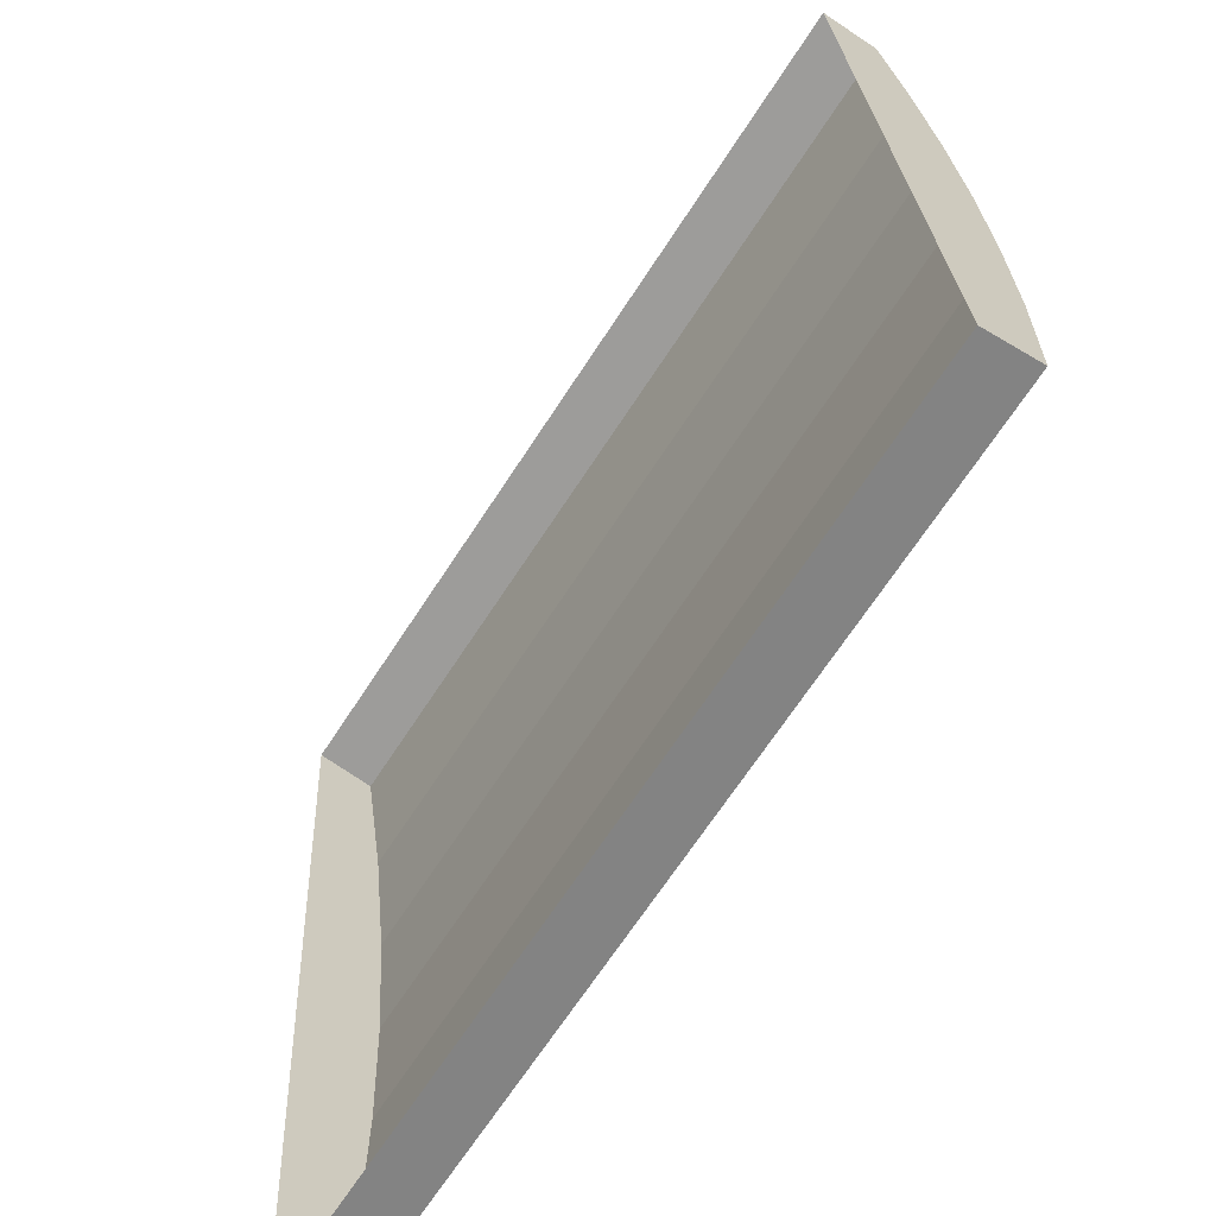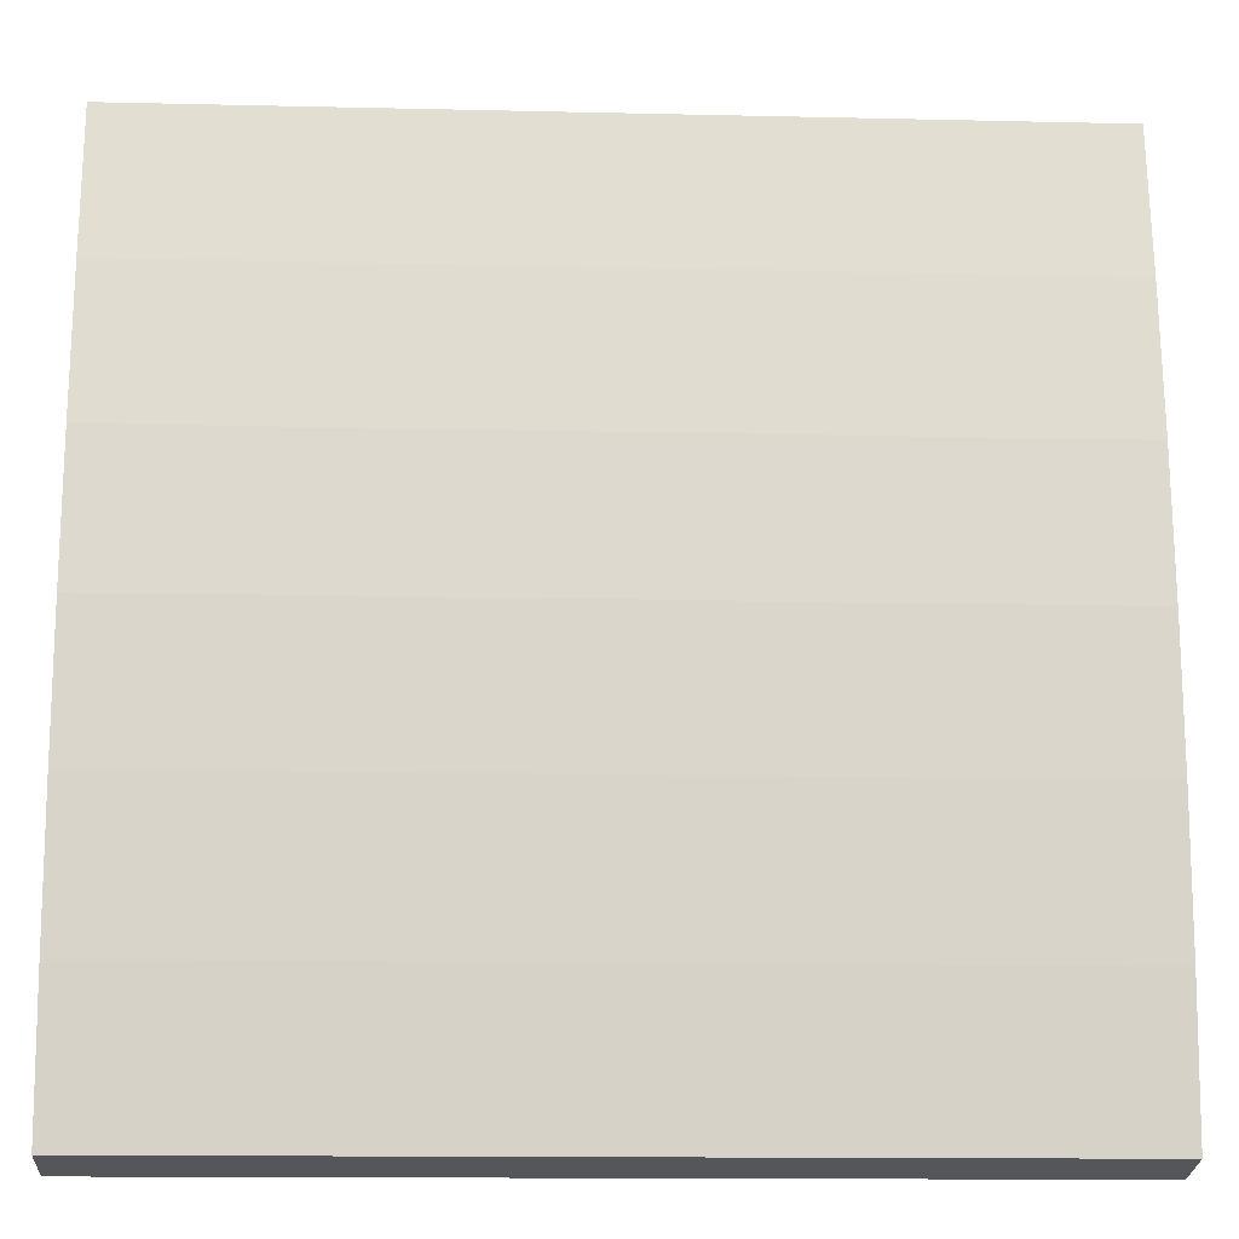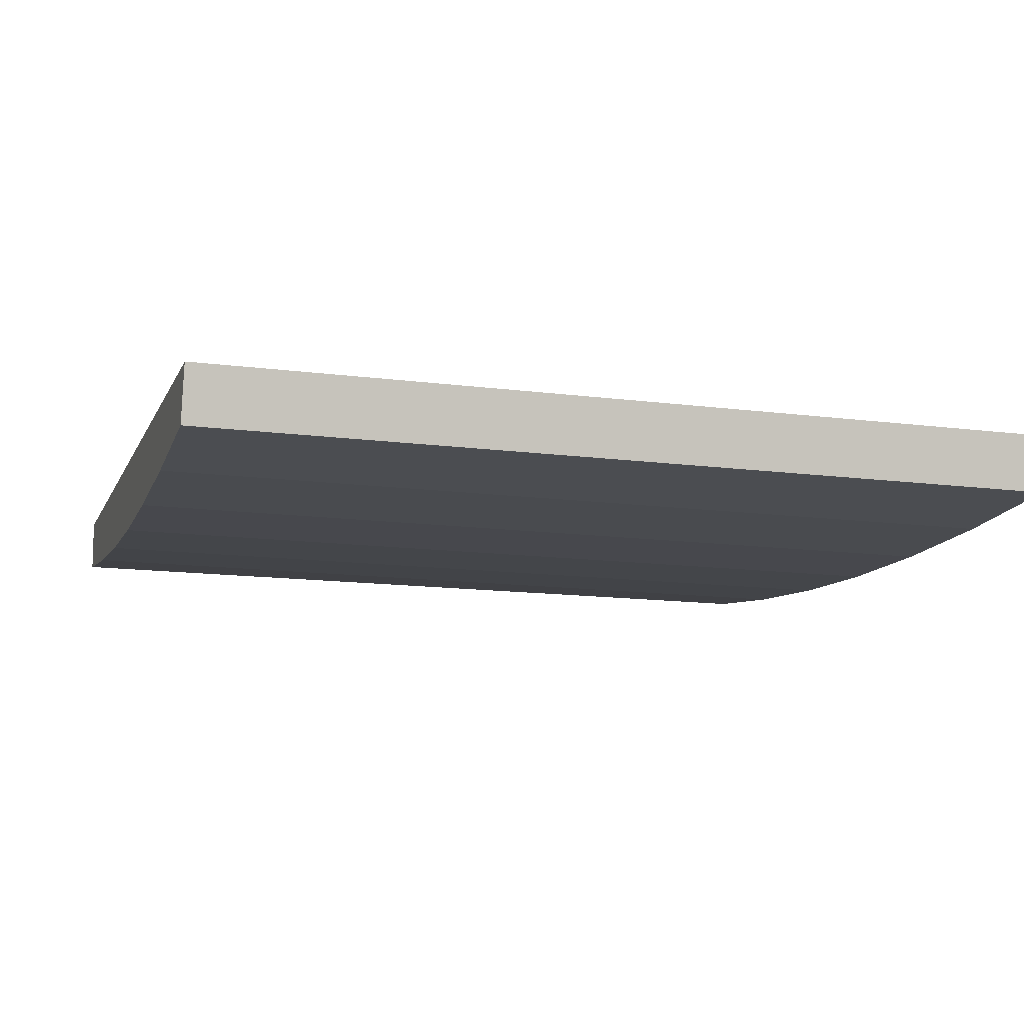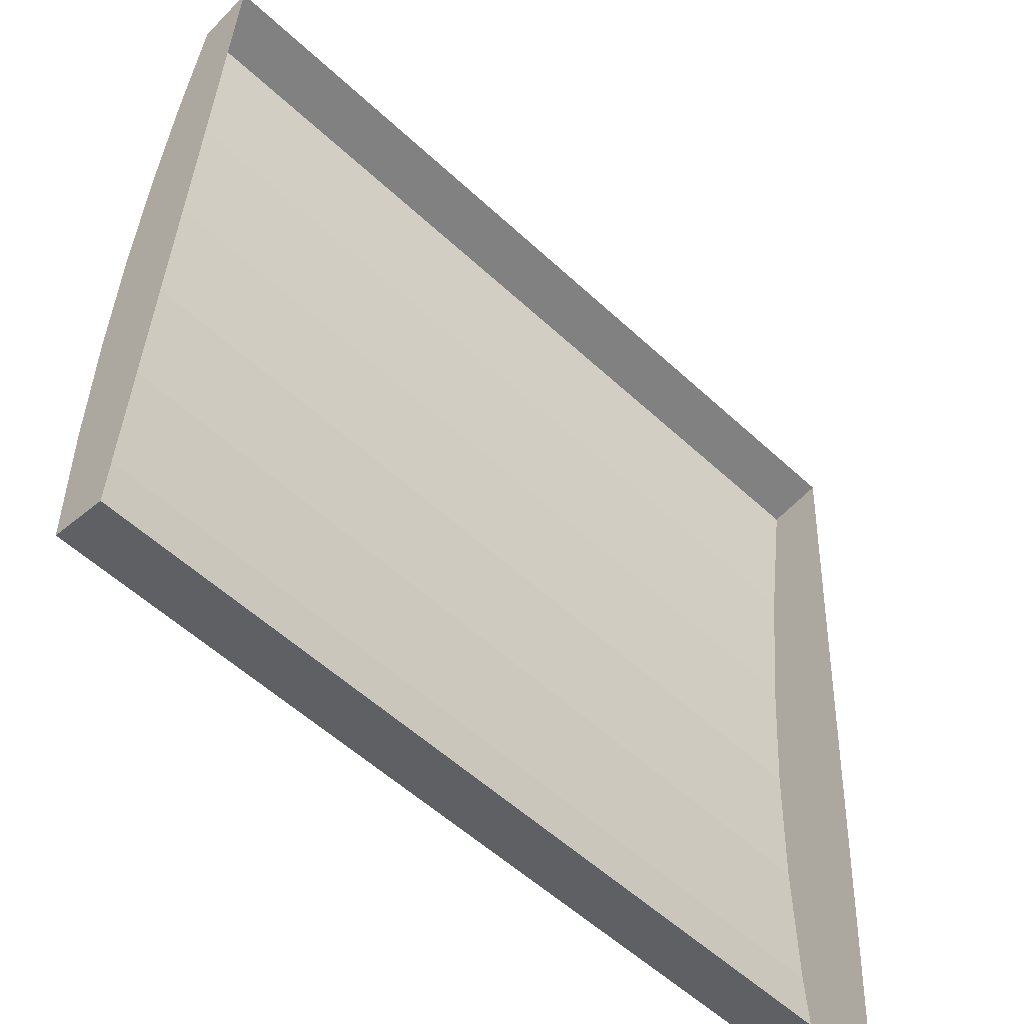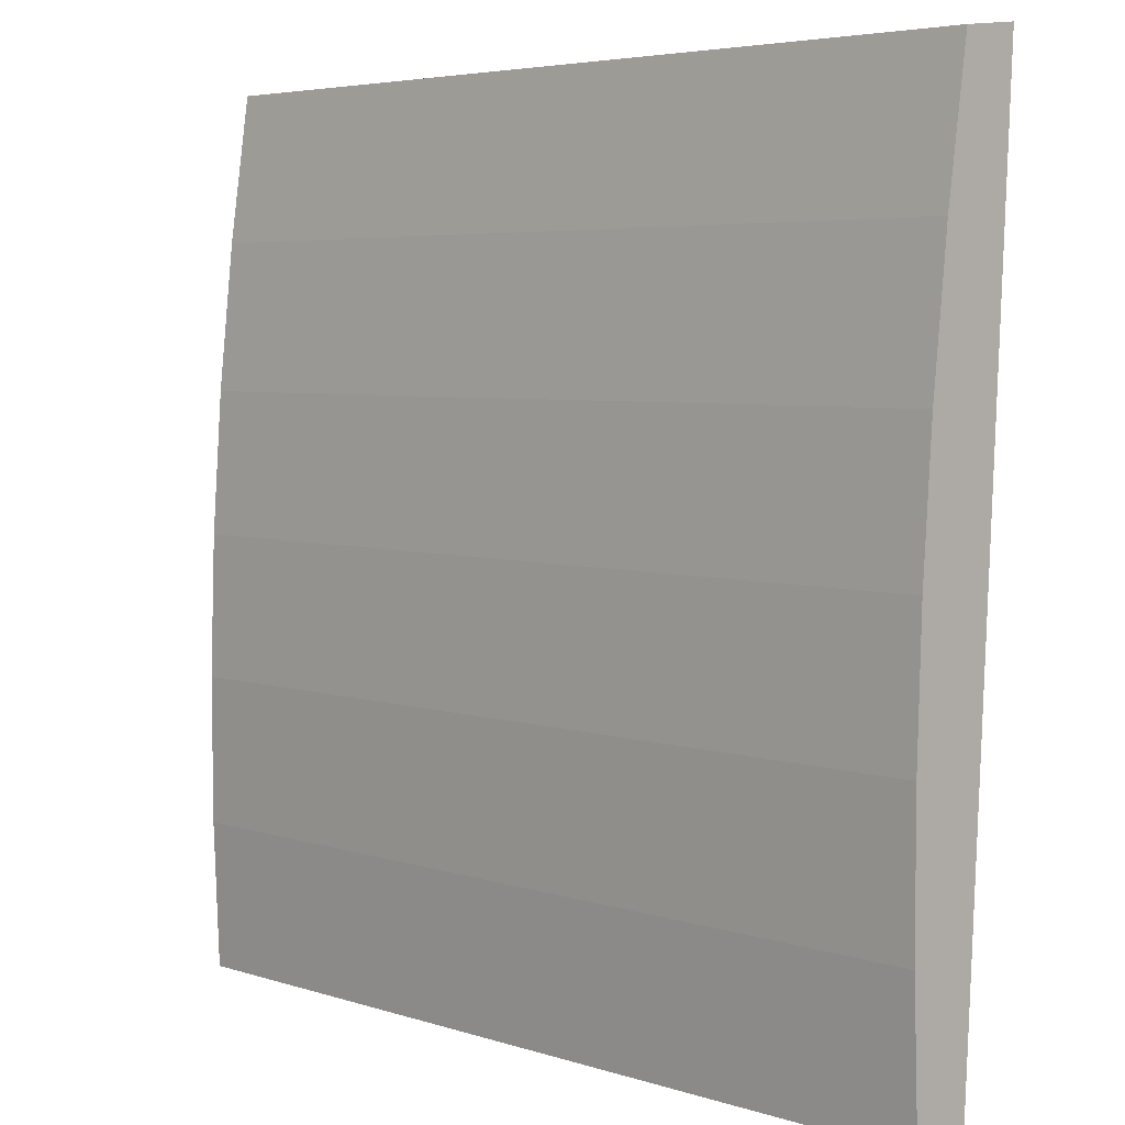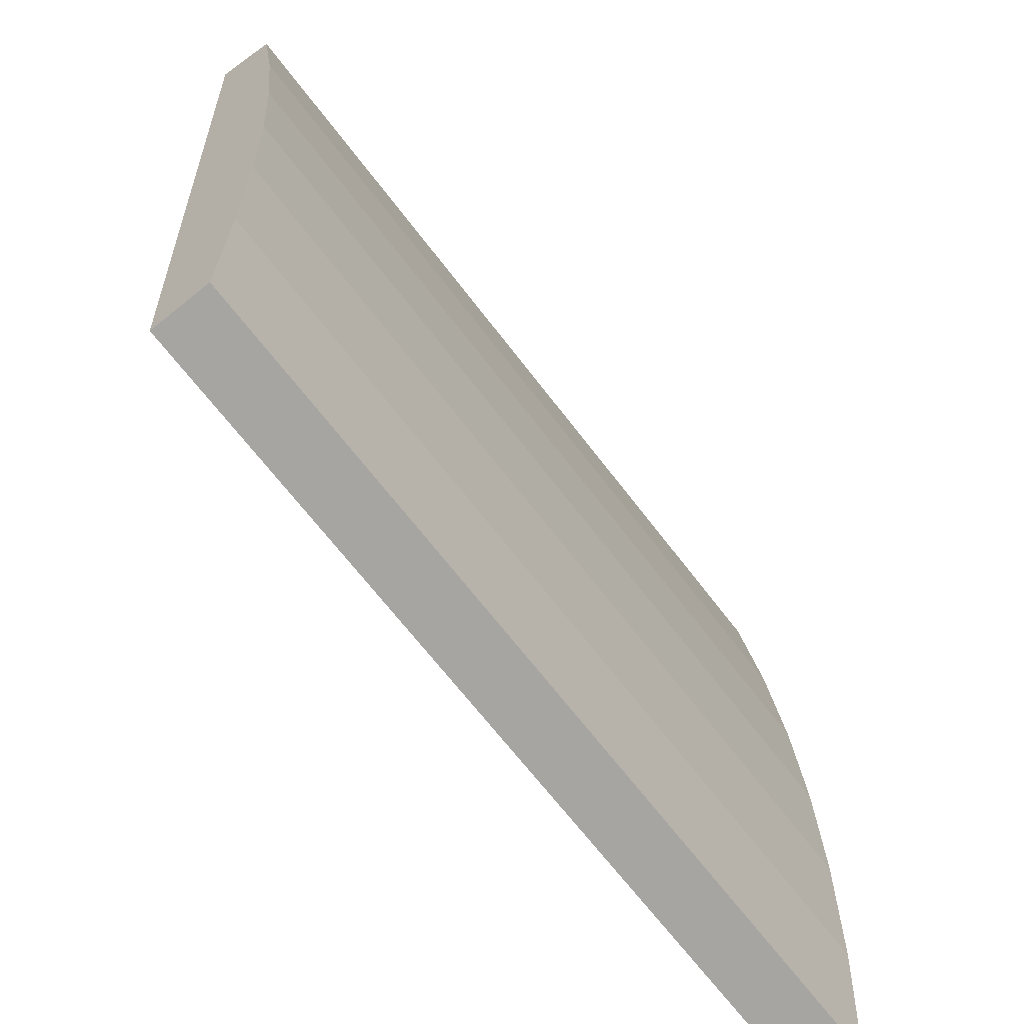
<metadata>
{"format":"obj","ext":"obj","renderer":"f3d","projection":"perspective","resolution":1024,"background":"white","views":[{"elev":-67.6,"azim":-123.0,"up":"+Z"},{"elev":-13.6,"azim":-3.0,"up":"+Z"},{"elev":-13.6,"azim":163.5,"up":"+Y"},{"elev":-55.4,"azim":135.7,"up":"+Z"},{"elev":4.8,"azim":45.8,"up":"+Z"},{"elev":-65.8,"azim":-53.0,"up":"+Z"}]}
</metadata>
<code>
v  -131.1 -1.542 32.29
v  -131.1 -2.731 32.16
v  -113 -2.731 32.16
v  -113 -1.542 32.29
v  -131.1 -3.659 14.47
v  -131.1 -2.489 14.21
v  -113 -2.489 14.21
v  -113 -3.659 14.47
v  -131.1 -3.777 17.46
v  -113 -3.777 17.46
v  -131.1 -3.785 20.45
v  -113 -3.785 20.45
v  -131.1 -3.689 23.34
v  -113 -3.689 23.34
v  -131.1 -3.482 26.22
v  -113 -3.482 26.22
v  -131.1 -3.161 29.2
v  -113 -3.161 29.2
g sw2
f 1 2 3 4
f 5 6 7 8
f 9 5 8 10
f 11 9 10 12
f 13 11 12 14
f 15 13 14 16
f 17 15 16 18
f 2 17 18 3
f 4 3 18 16
f 4 16 14 12
f 4 12 10 8
f 4 8 7
f 1 6 5 9
f 1 9 11 13
f 1 13 15 17
f 1 17 2

</code>
